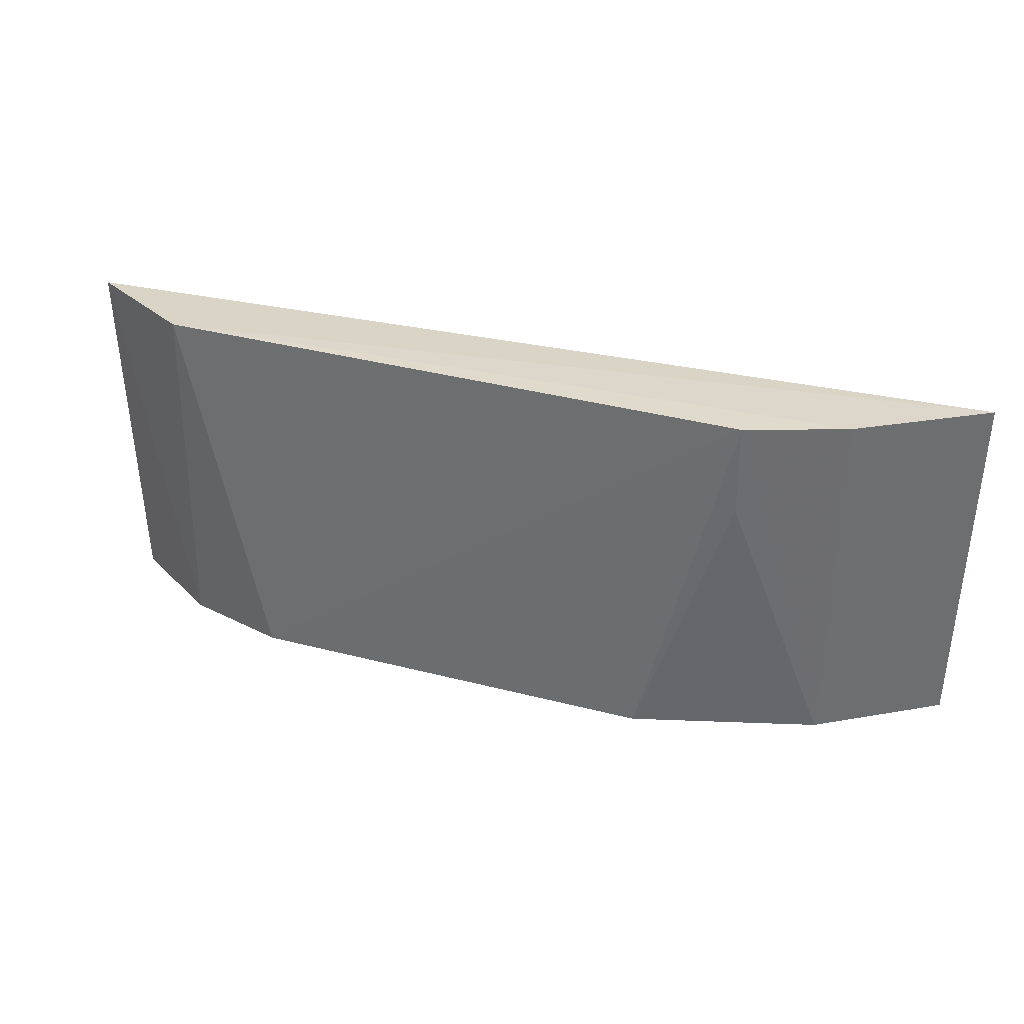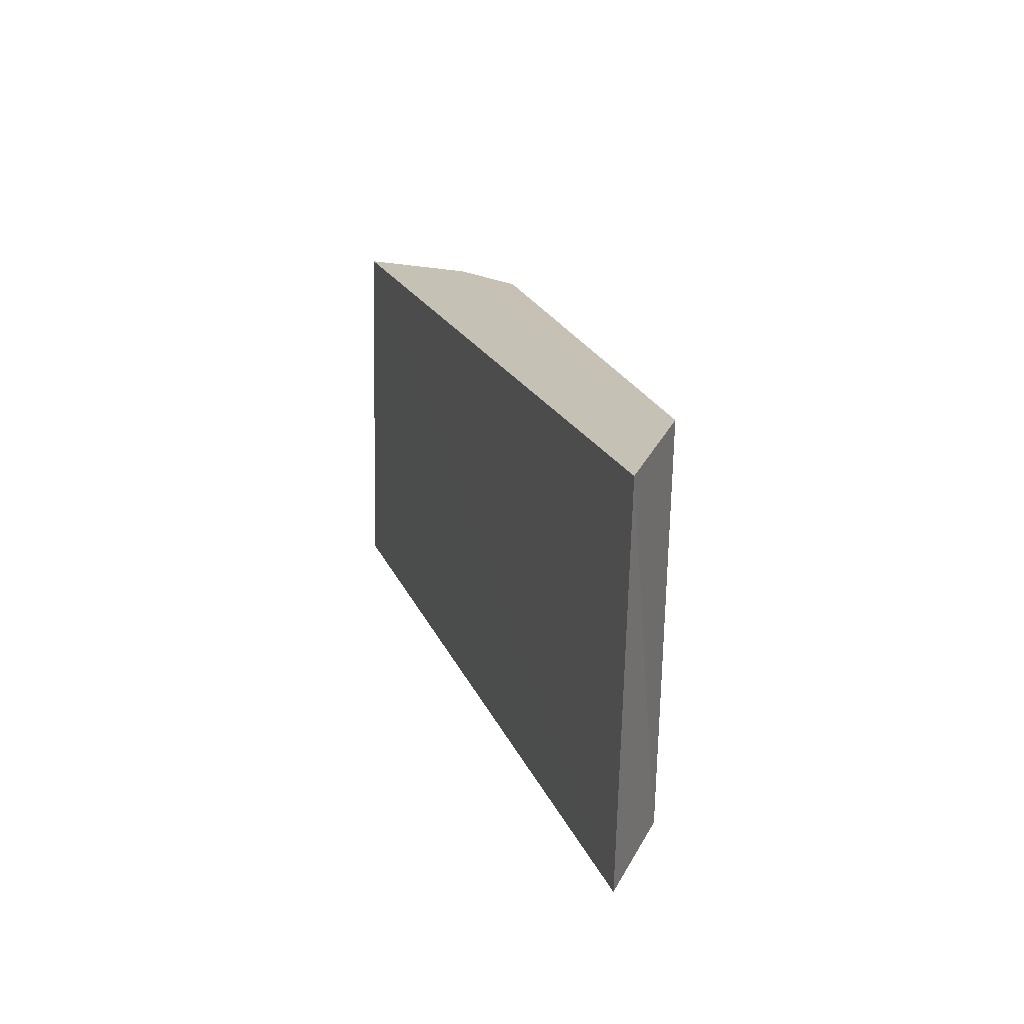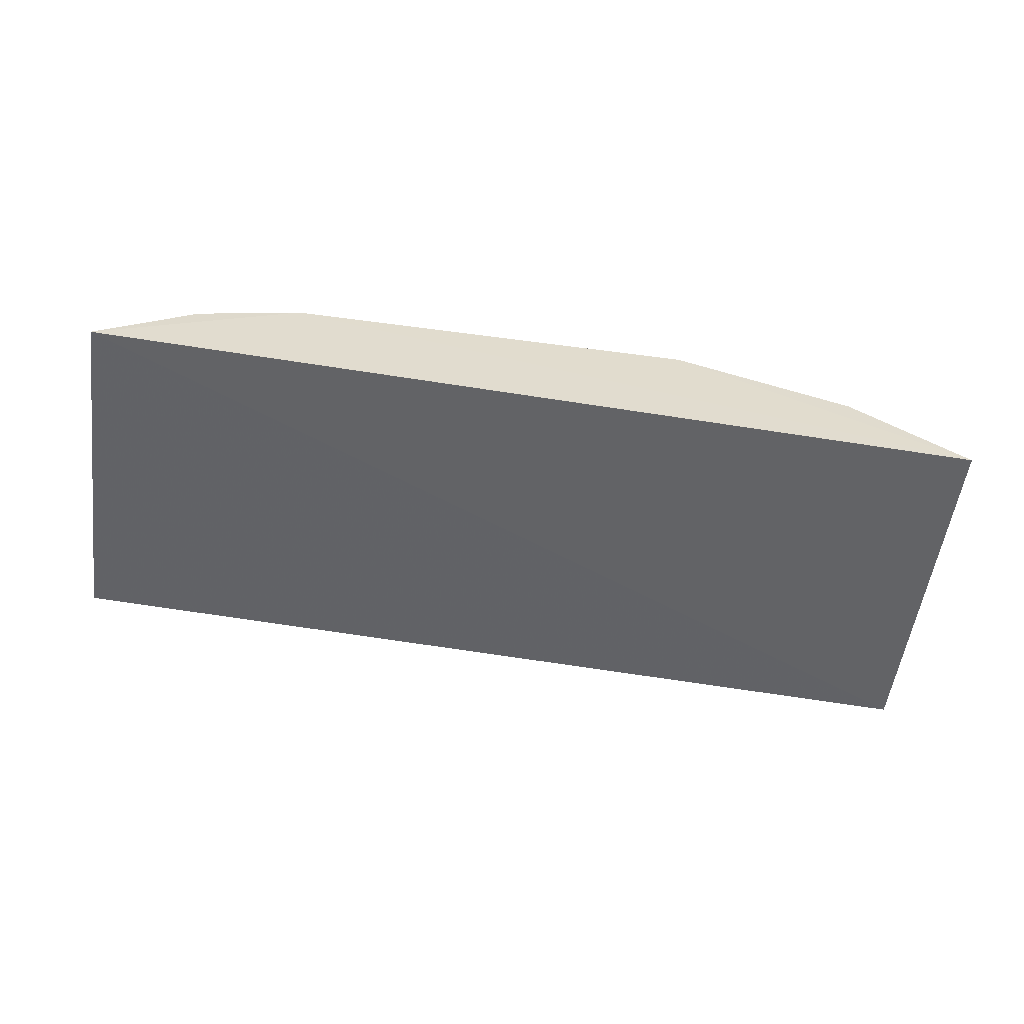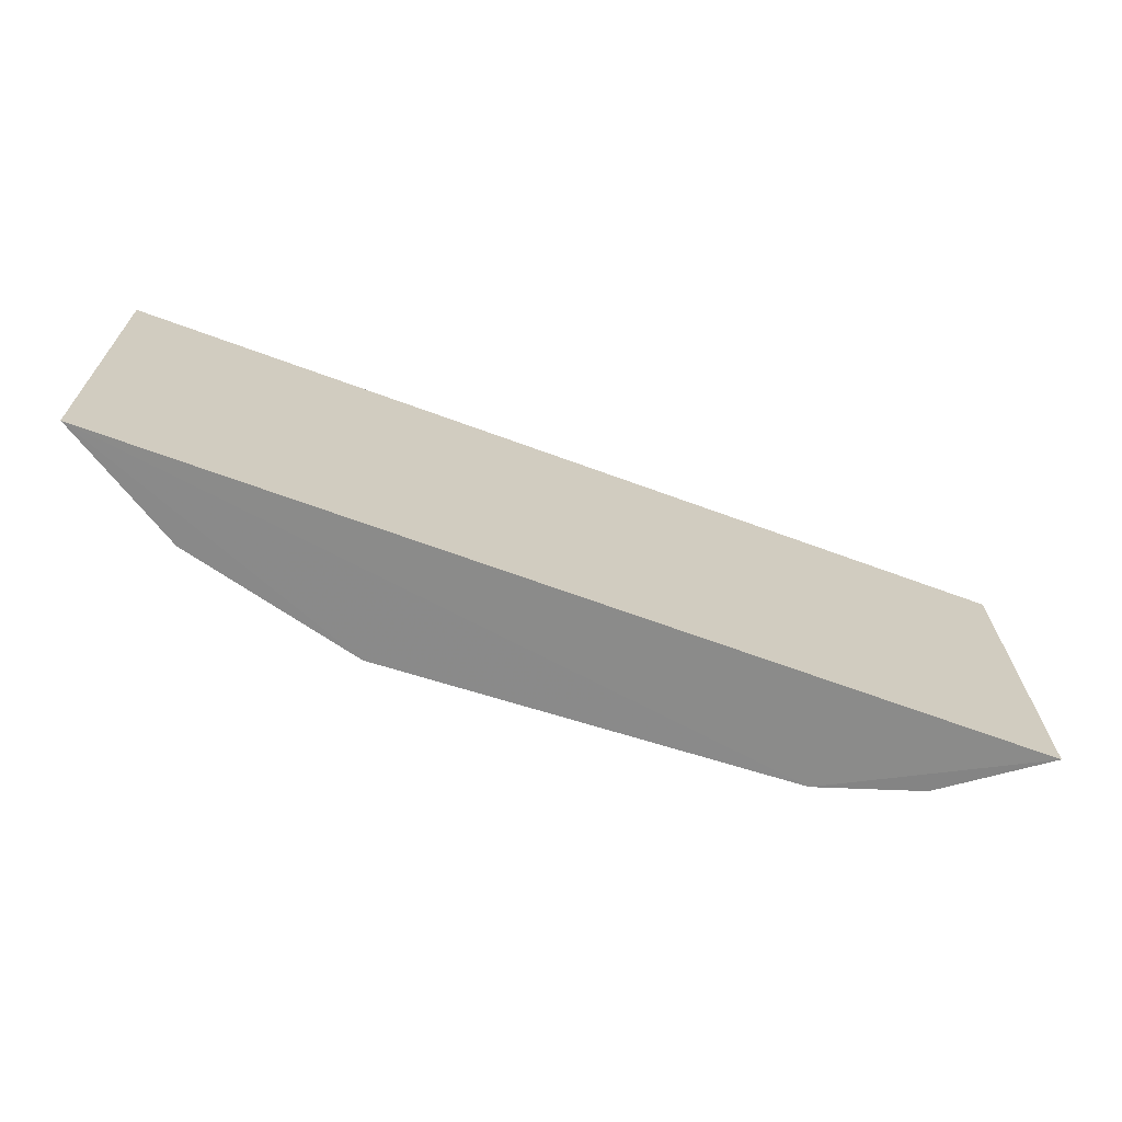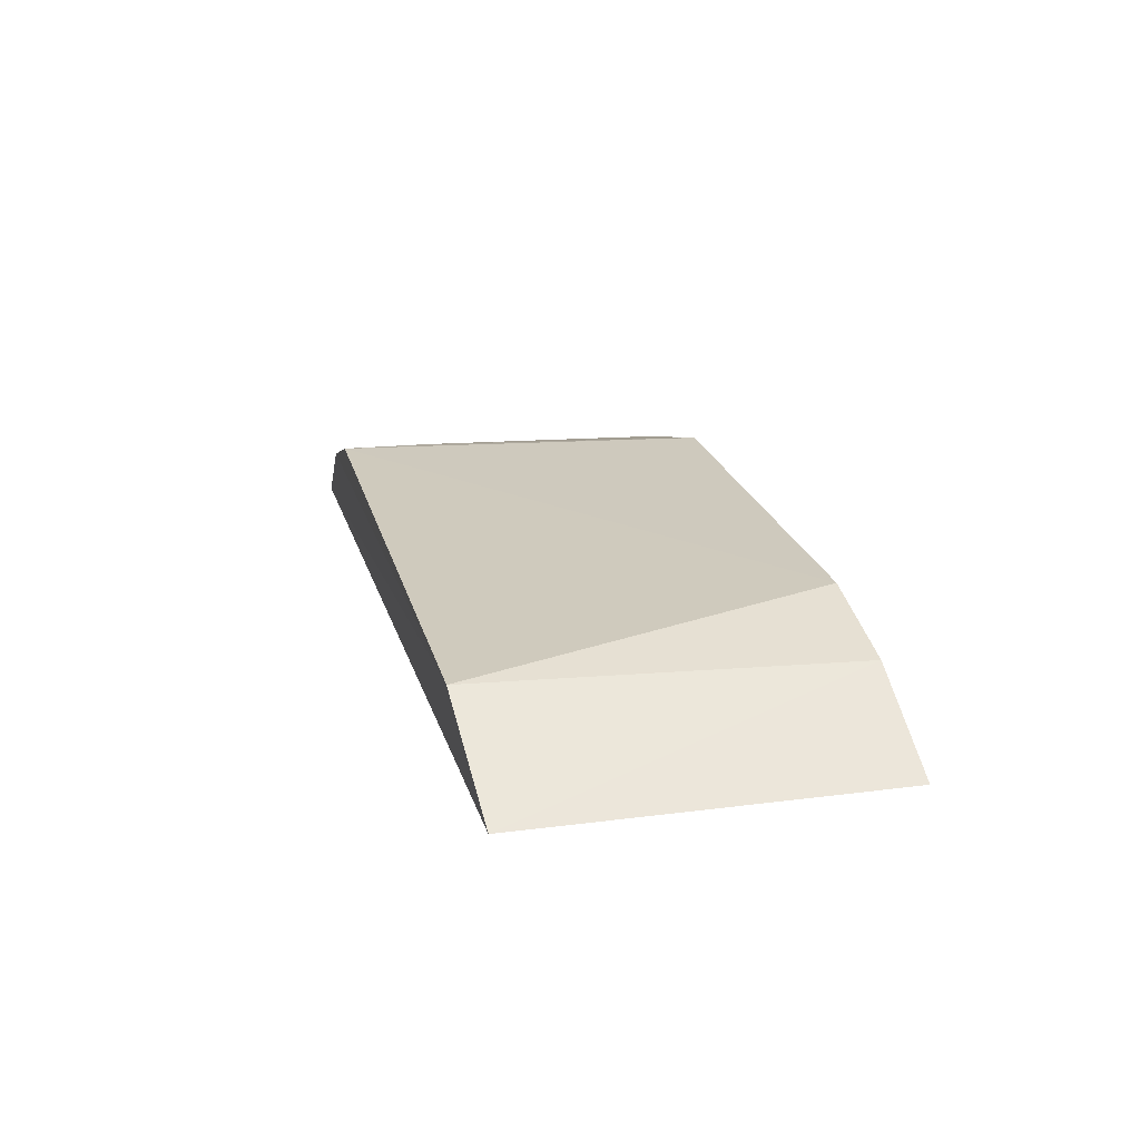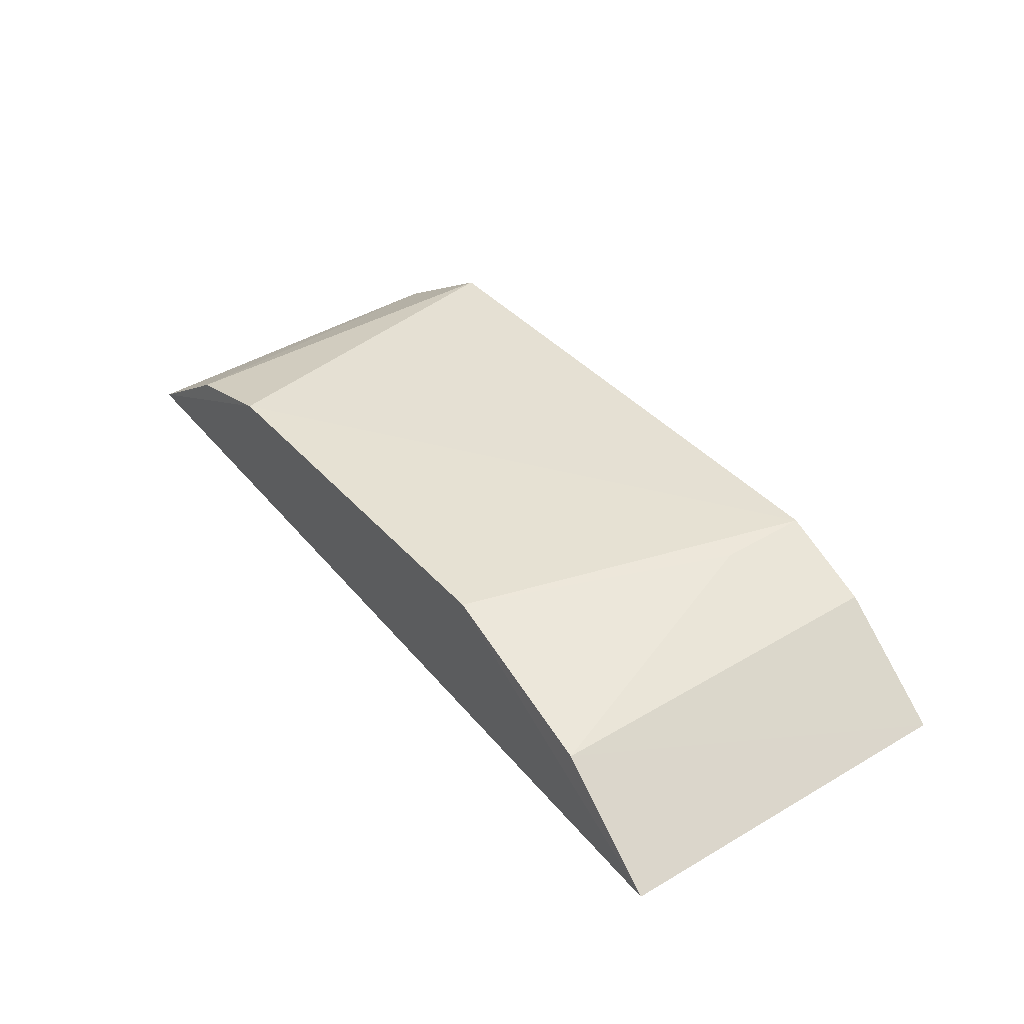
<metadata>
{"format":"obj","ext":"obj","renderer":"f3d","projection":"perspective","resolution":1024,"background":"white","views":[{"elev":34.5,"azim":-159.6,"up":"+Z"},{"elev":18.4,"azim":76.9,"up":"+Z"},{"elev":-52.1,"azim":172.5,"up":"+Y"},{"elev":-67.8,"azim":-16.6,"up":"+Z"},{"elev":23.4,"azim":76.0,"up":"+Y"},{"elev":38.5,"azim":-126.4,"up":"+Y"}]}
</metadata>
<code>
v 0.06797 0.1302 -0.357
v 0.06735 0.1287 -0.4176
v 0.03396 0.1441 -0.4162
v -0.04856 0.1413 -0.3555
v -0.08359 0.1206 -0.3568
v 0.04851 0.142 -0.3556
v -0.0826 0.1193 -0.4173
v -0.06412 0.1348 -0.3558
v 0.05097 0.1396 -0.4165
v -0.03408 0.1432 -0.4158
v -0.06352 0.1333 -0.4164
v -0.04845 0.1409 -0.3707
f 5 2 1
f 6 3 4
f 6 5 1
f 7 3 2
f 7 2 5
f 8 6 4
f 8 5 6
f 9 6 1
f 9 1 2
f 9 2 3
f 9 3 6
f 10 4 3
f 10 3 7
f 11 7 5
f 11 5 8
f 11 10 7
f 11 8 4
f 12 11 4
f 12 4 10
f 12 10 11

</code>
